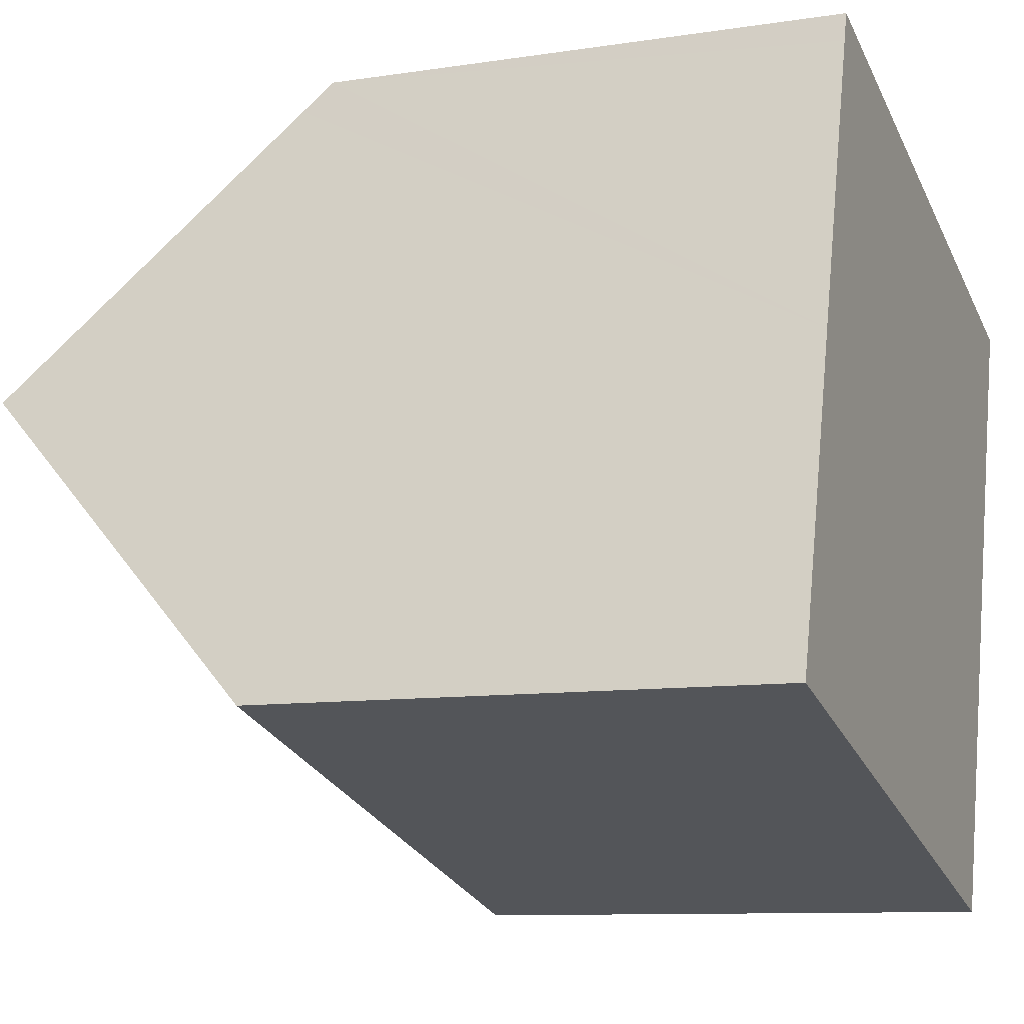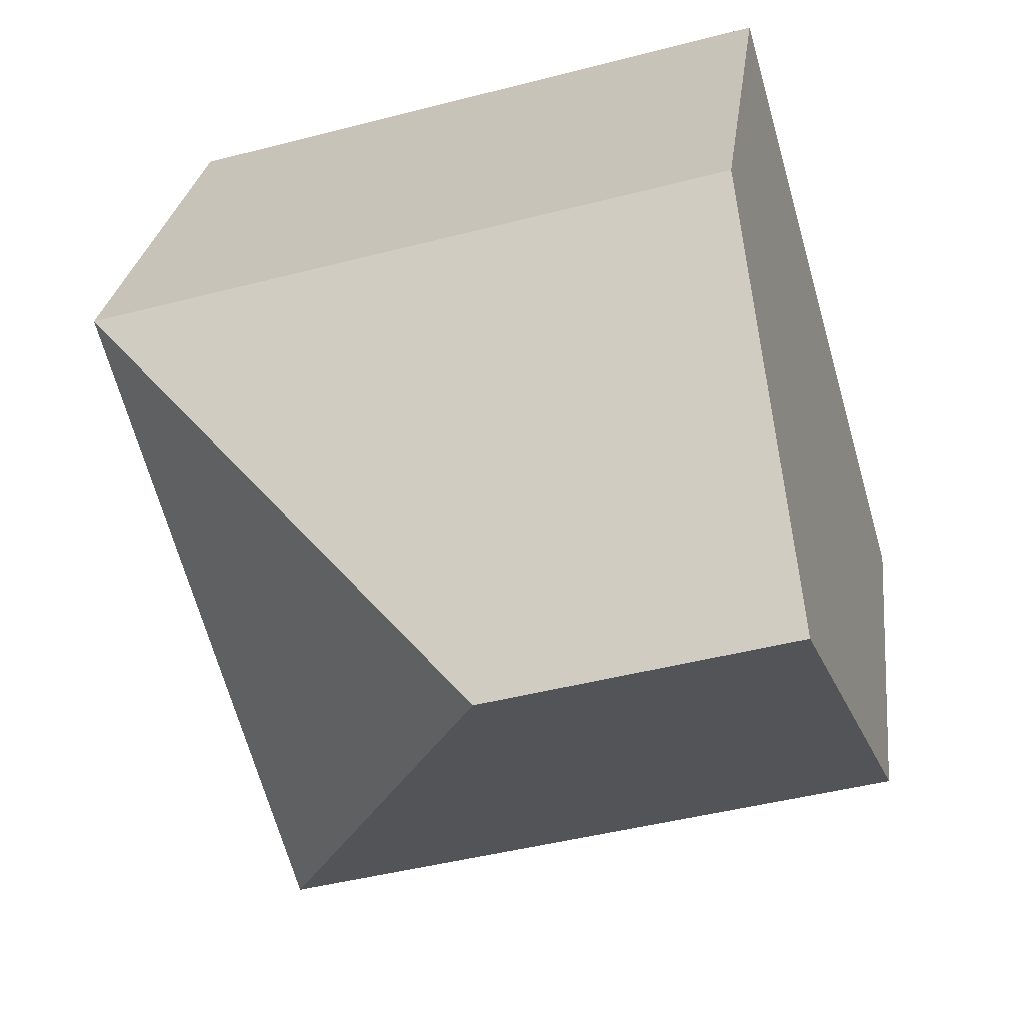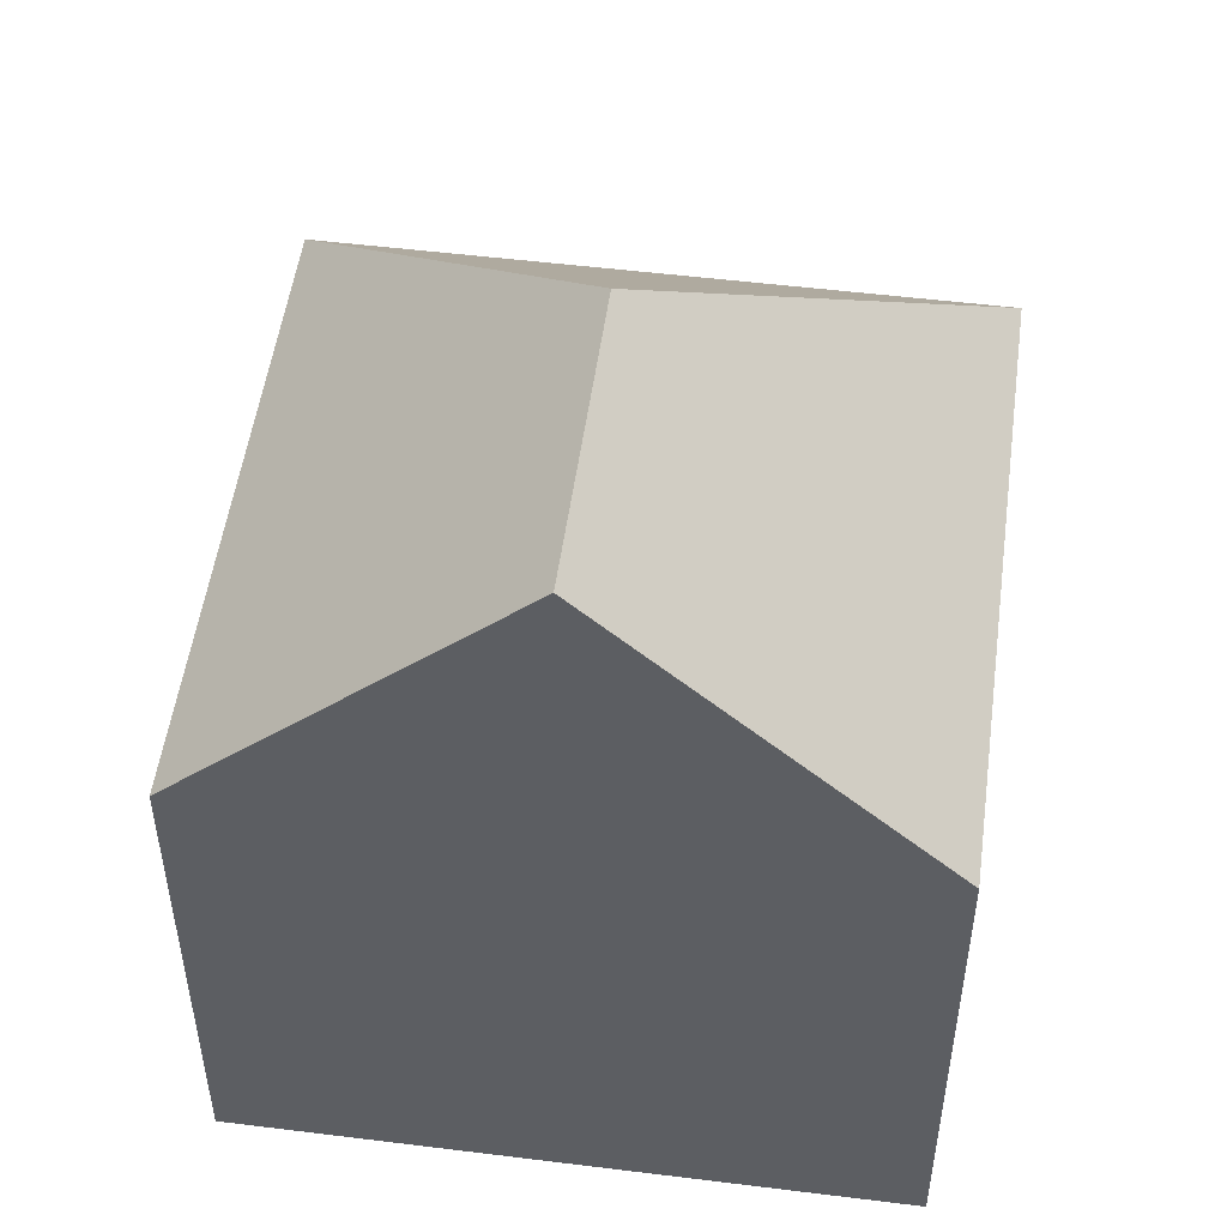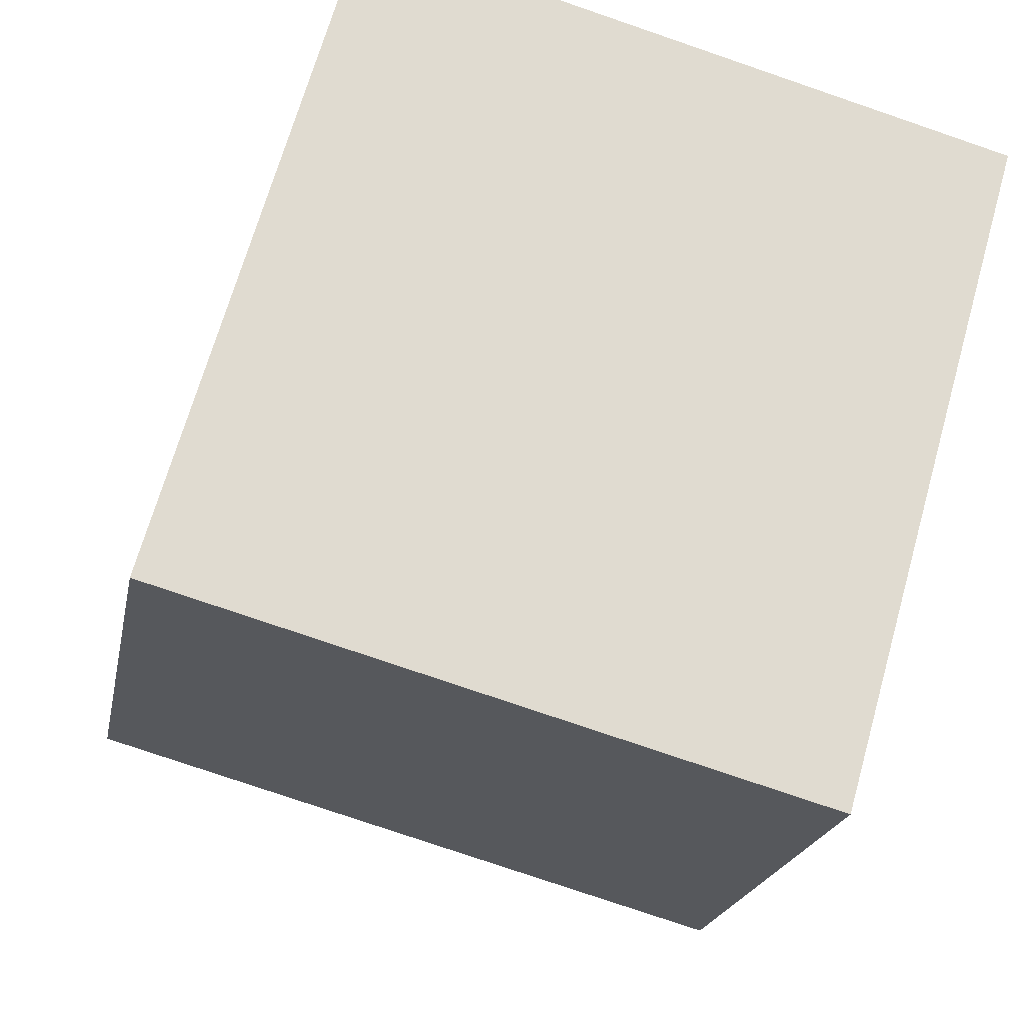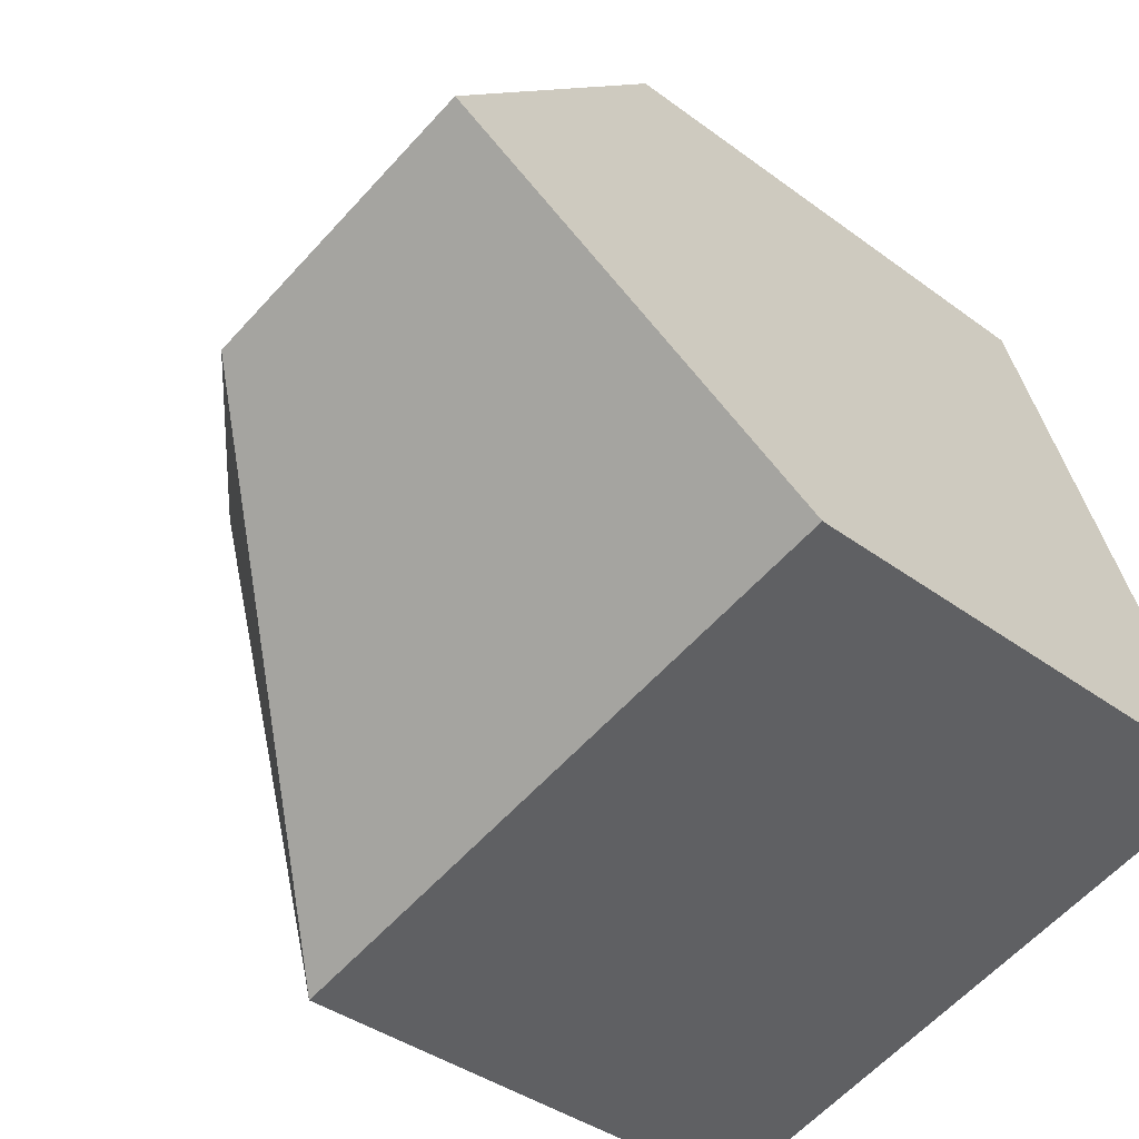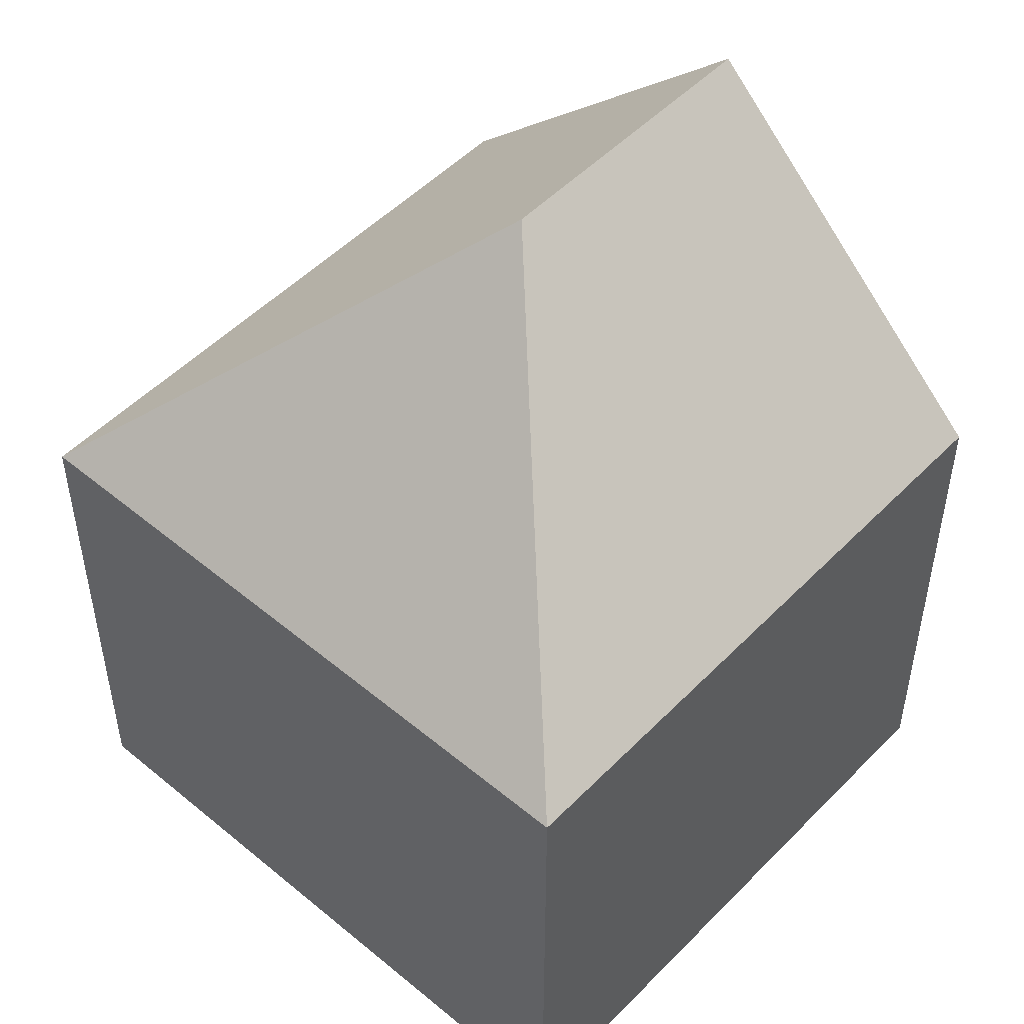
<metadata>
{"format":"obj","ext":"obj","renderer":"f3d","projection":"perspective","resolution":1024,"background":"white","views":[{"elev":-9.7,"azim":-68.1,"up":"+Z"},{"elev":24.7,"azim":-173.5,"up":"+Z"},{"elev":51.4,"azim":-66.4,"up":"+Y"},{"elev":-19.8,"azim":-10.2,"up":"+Z"},{"elev":-37.8,"azim":-133.6,"up":"+Z"},{"elev":50.7,"azim":148.1,"up":"+Y"}]}
</metadata>
<code>
v  16.93 11.18 9.875
v  3.701 11.79 12.98
v  3.877 11.18 13.6
v  1.939 17.86 6.798
v  8.193 17.86 5.015
v  13.05 11.18 -3.722
v  0 11.18 6.846e-16
v  0 0 0
v  1.939 -4.163e-16 6.798
v  3.701 -7.946e-16 12.98
v  3.877 -8.326e-16 13.6
v  16.93 -6.047e-16 9.875
v  13.05 2.279e-16 -3.722
g defaultobject
f 1 2 3
f 2 1 4
f 4 1 5
f 5 1 6
f 4 6 7
f 6 4 5
f 8 4 7
f 4 8 2
f 2 8 9
f 2 9 3
f 3 9 10
f 3 10 11
f 11 1 3
f 1 11 12
f 12 6 1
f 6 12 13
f 13 7 6
f 7 13 8
f 10 12 11
f 12 10 9
f 12 9 8
f 12 8 13

</code>
